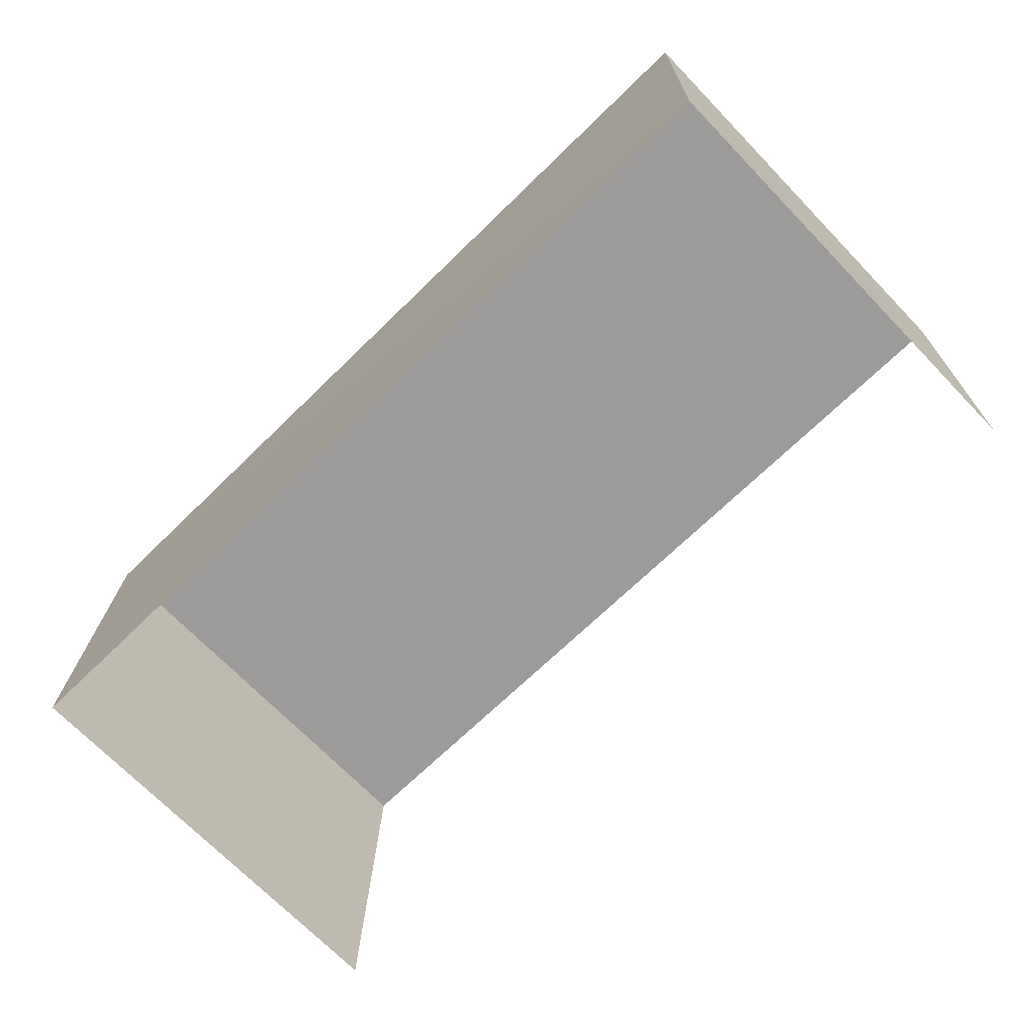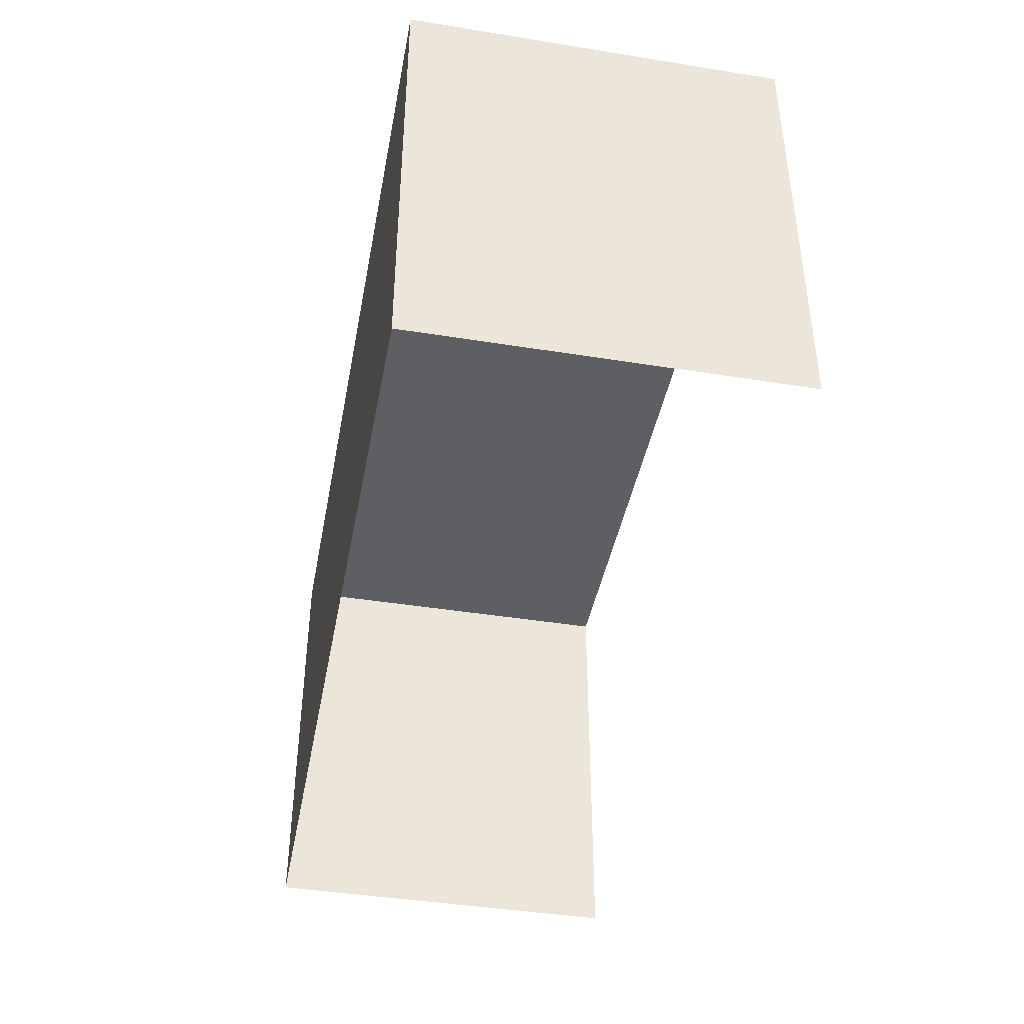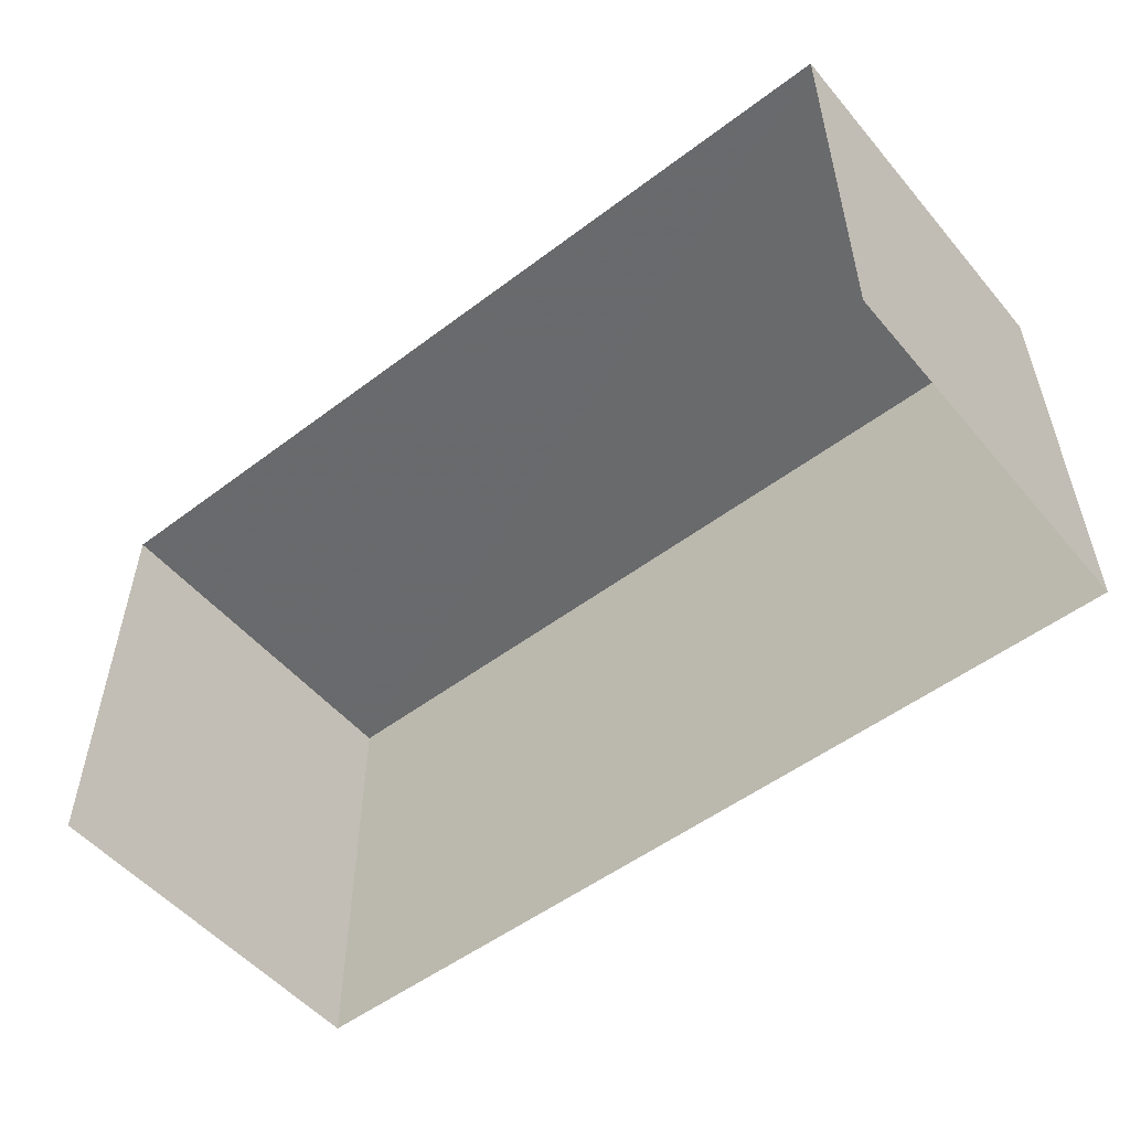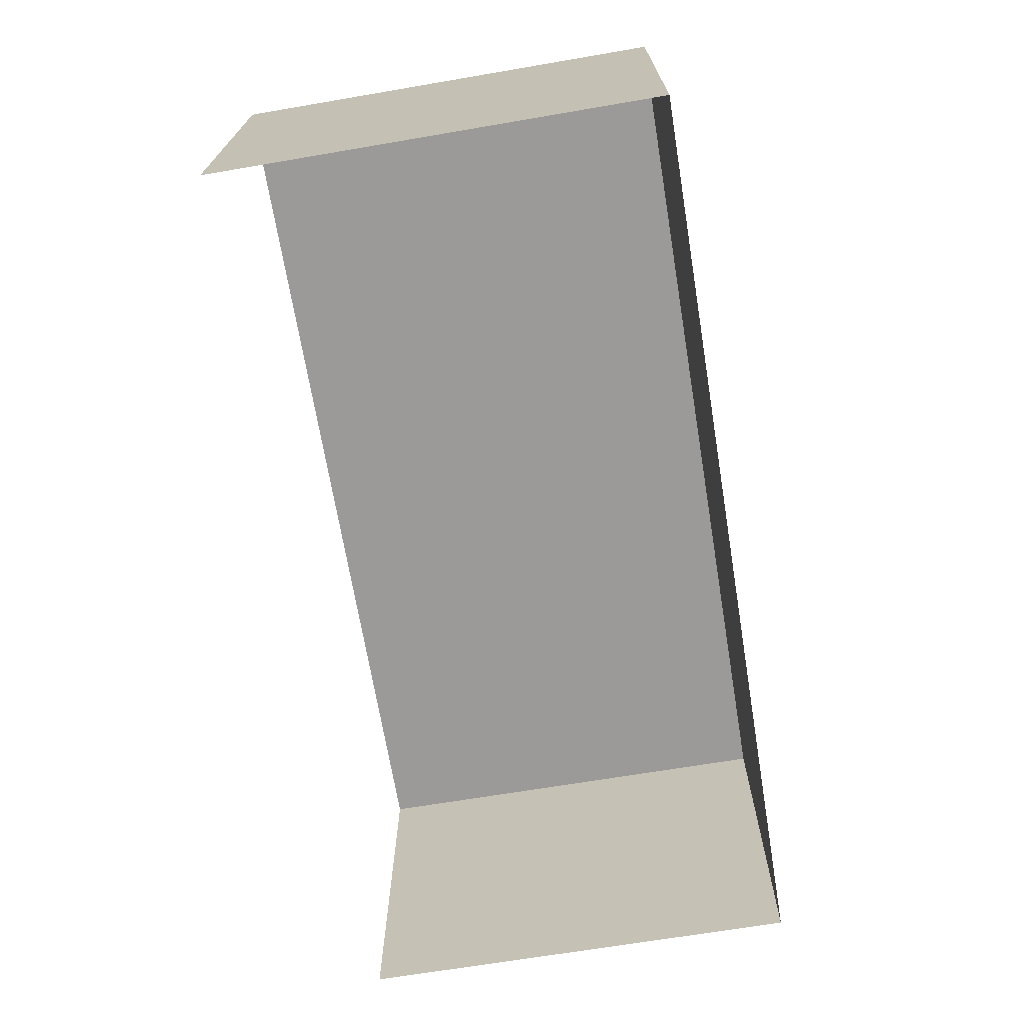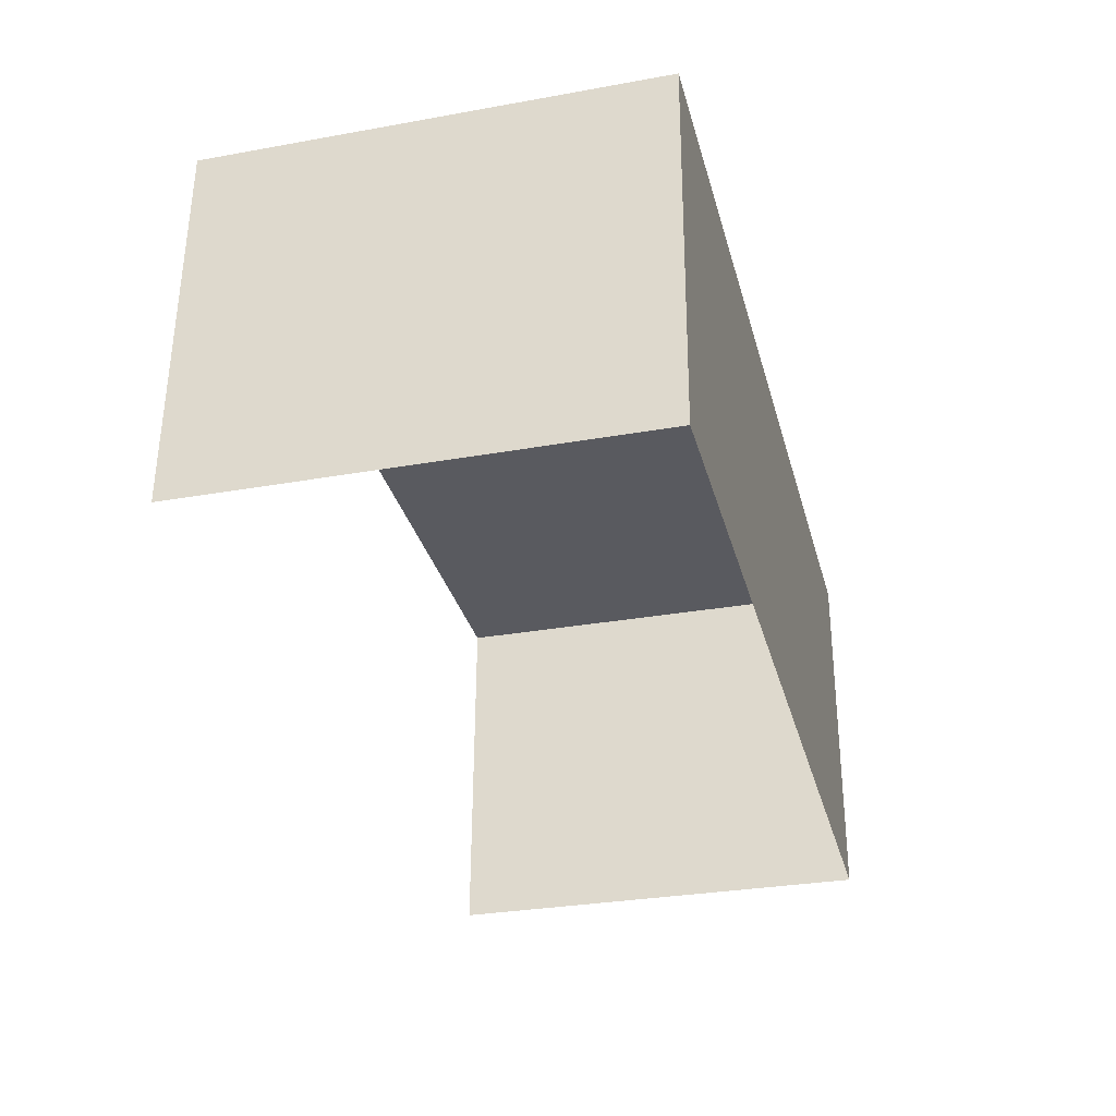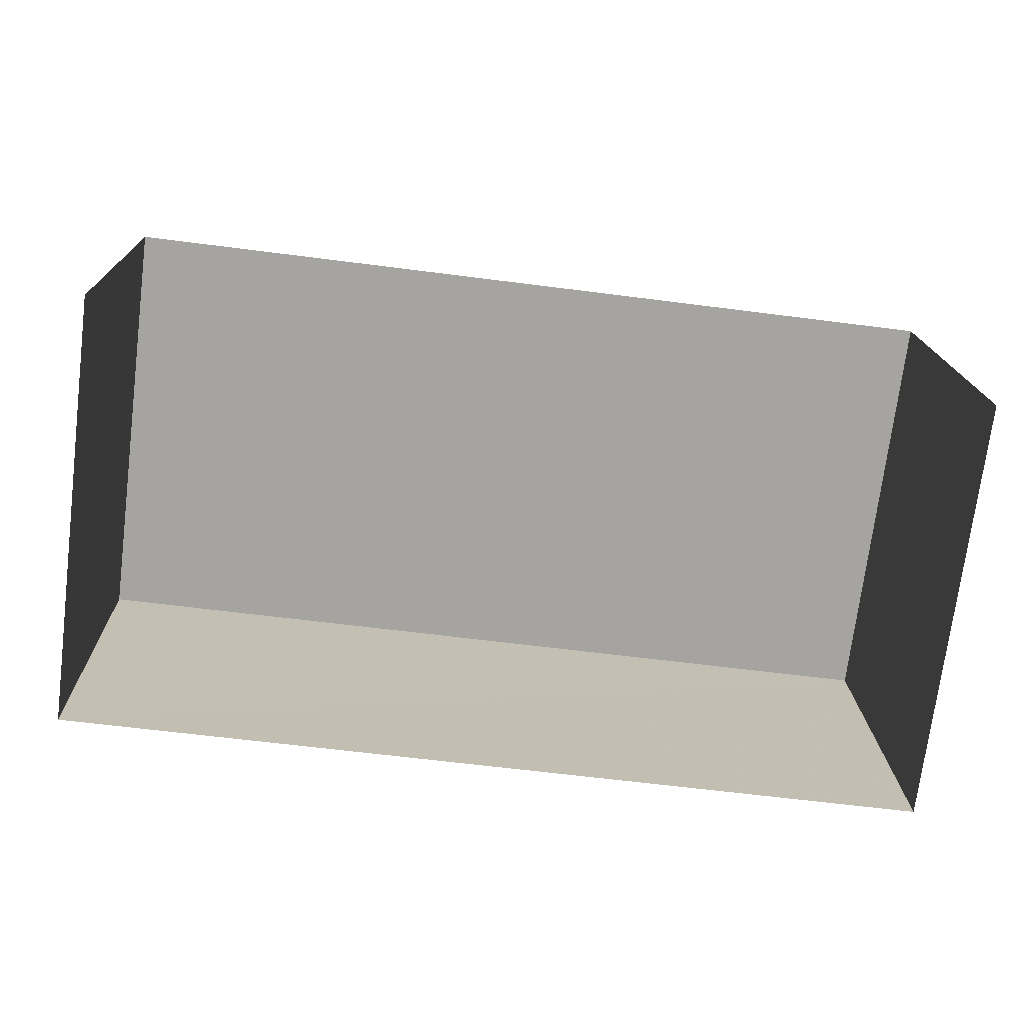
<metadata>
{"format":"obj","ext":"obj","renderer":"f3d","projection":"perspective","resolution":1024,"background":"white","views":[{"elev":-70.8,"azim":44.3,"up":"+Y"},{"elev":-41.8,"azim":-102.1,"up":"+Z"},{"elev":-52.9,"azim":37.7,"up":"+Z"},{"elev":-68.0,"azim":-80.6,"up":"+Y"},{"elev":-30.5,"azim":-75.5,"up":"+Y"},{"elev":-73.4,"azim":172.7,"up":"+Y"}]}
</metadata>
<code>
v -2.254e+05 -1.269e+05 15.7
v -2.254e+05 -1.269e+05 15.7
v -2.254e+05 -1.269e+05 15.7
v -2.254e+05 -1.269e+05 15.7
v -2.254e+05 -1.269e+05 18.52
v -2.254e+05 -1.269e+05 18.52
v -2.254e+05 -1.269e+05 18.52
v -2.254e+05 -1.269e+05 18.52
f 1 2 3
f 1 4 2
f 6 4 1
f 6 8 4
f 5 6 7
f 5 8 6
f 7 1 3
f 7 6 1
f 7 3 2
f 5 7 2
f 5 2 4
f 8 5 4

</code>
